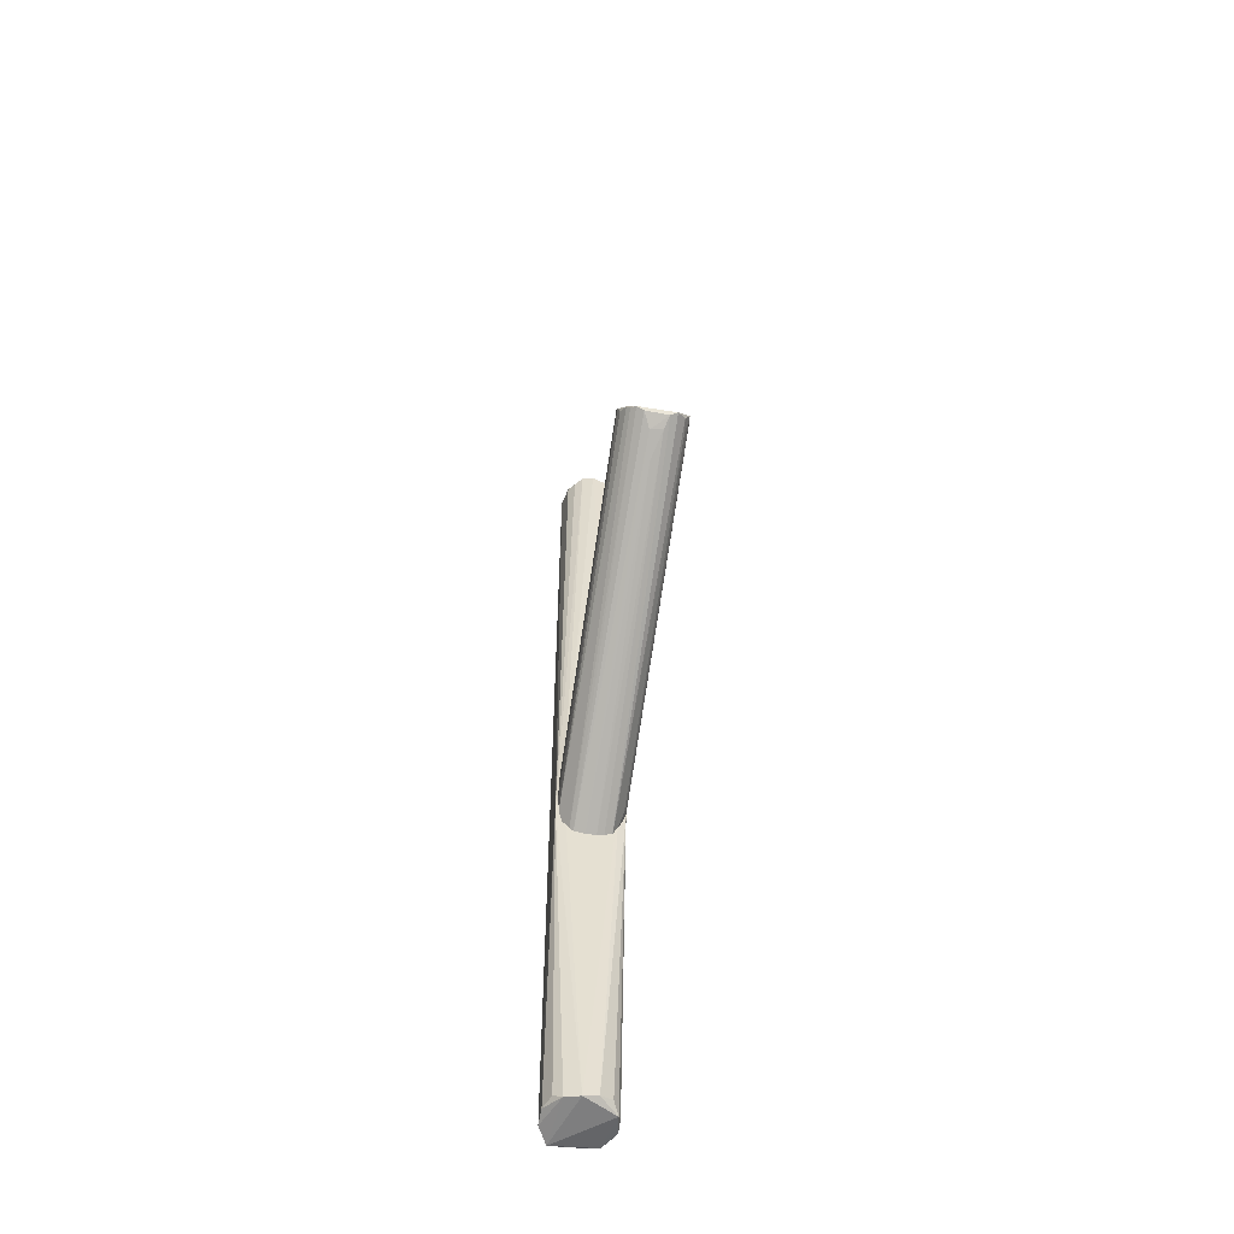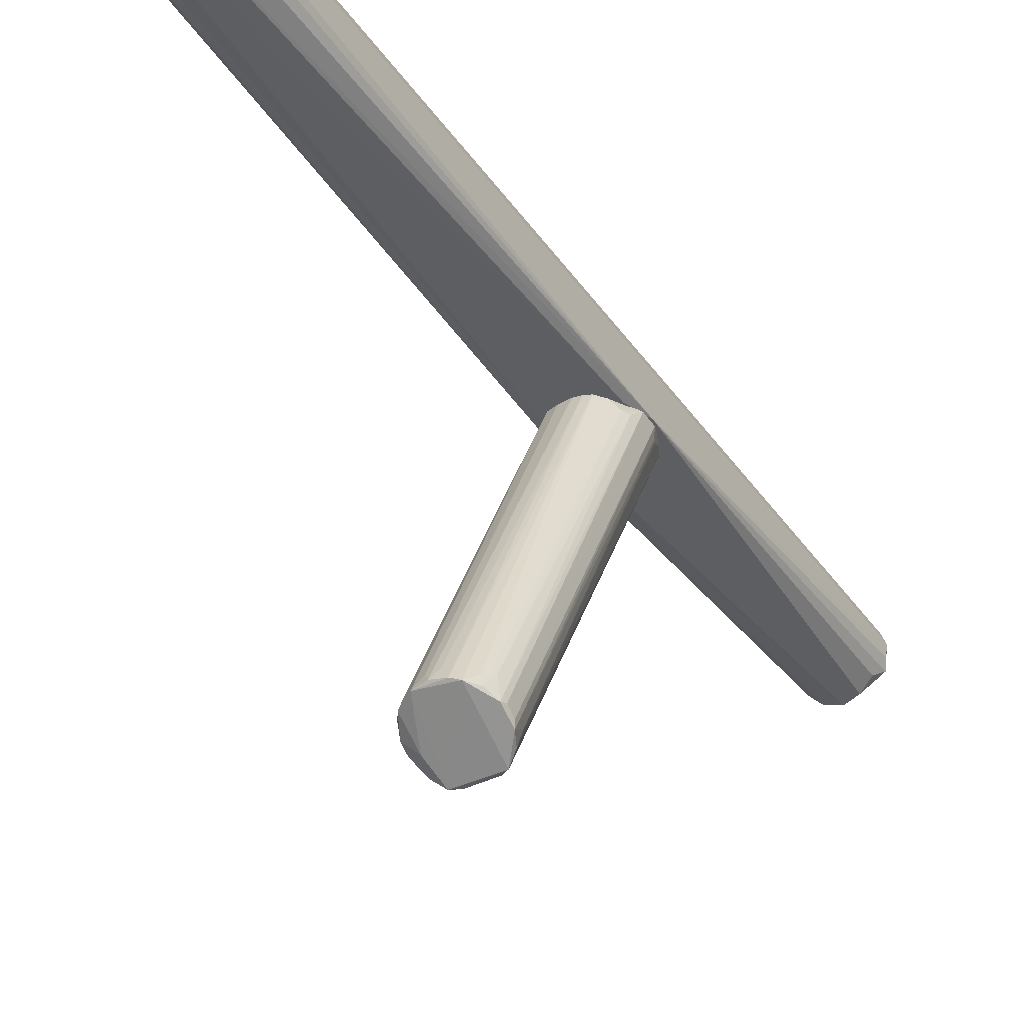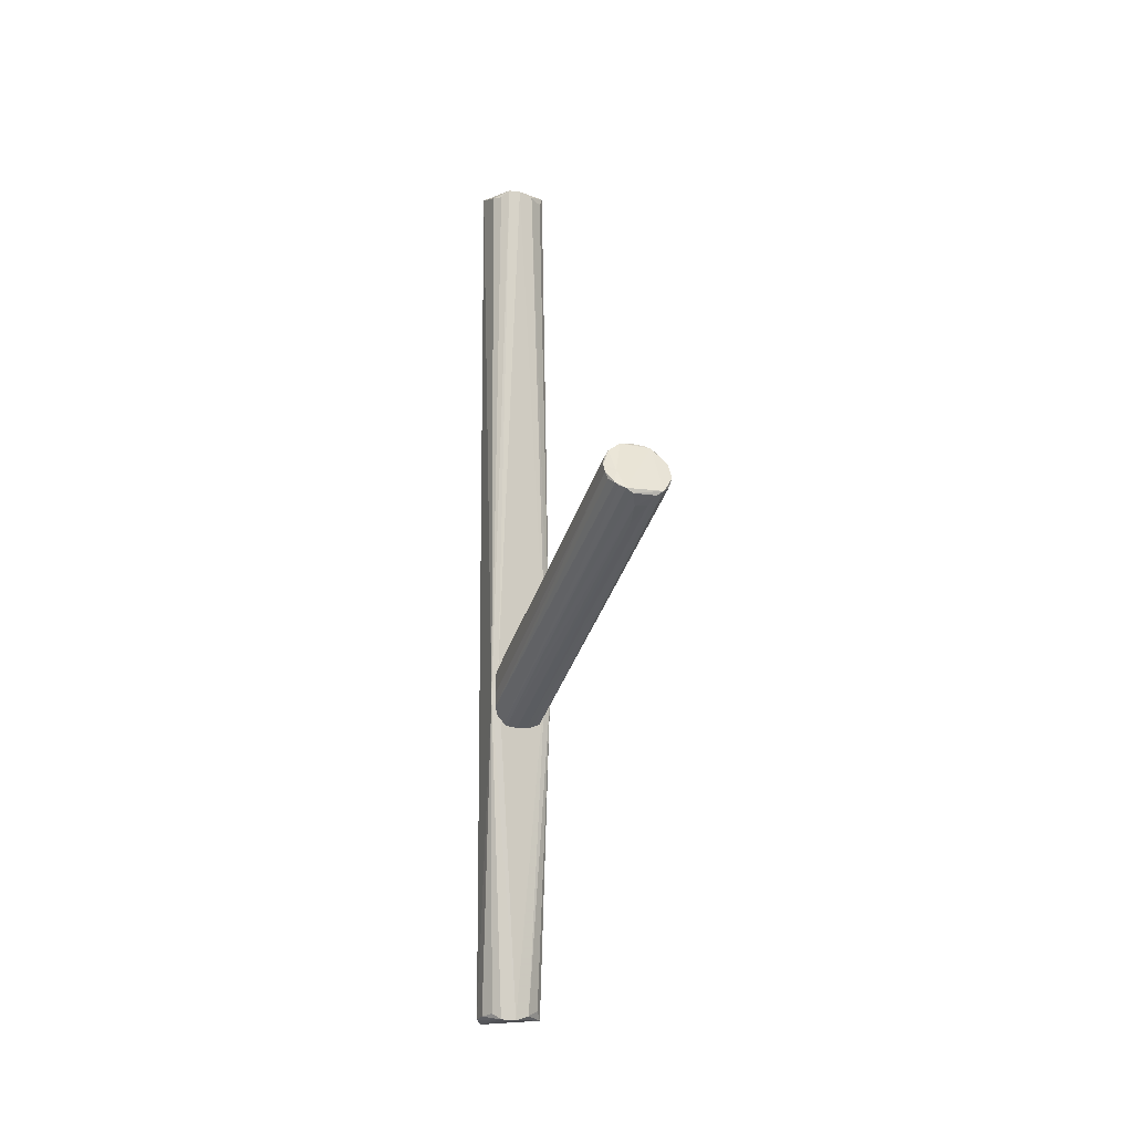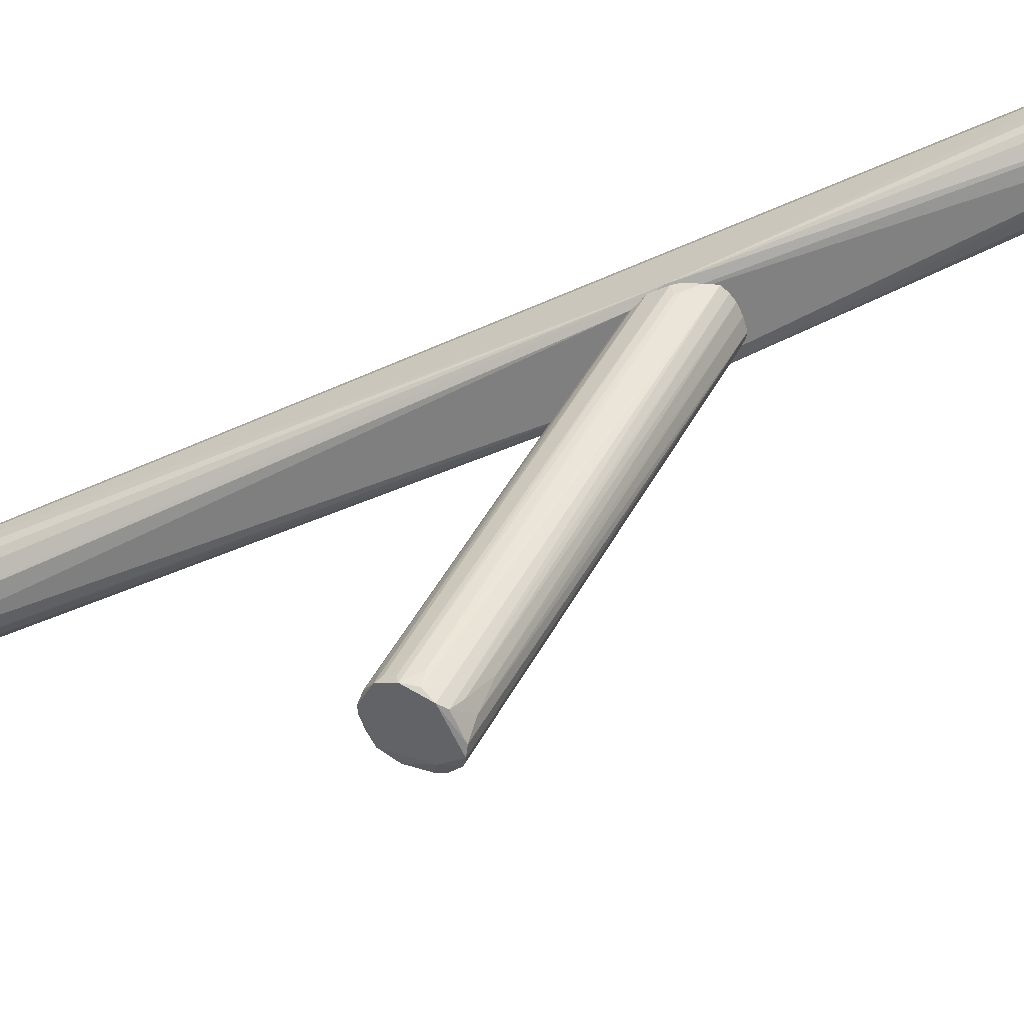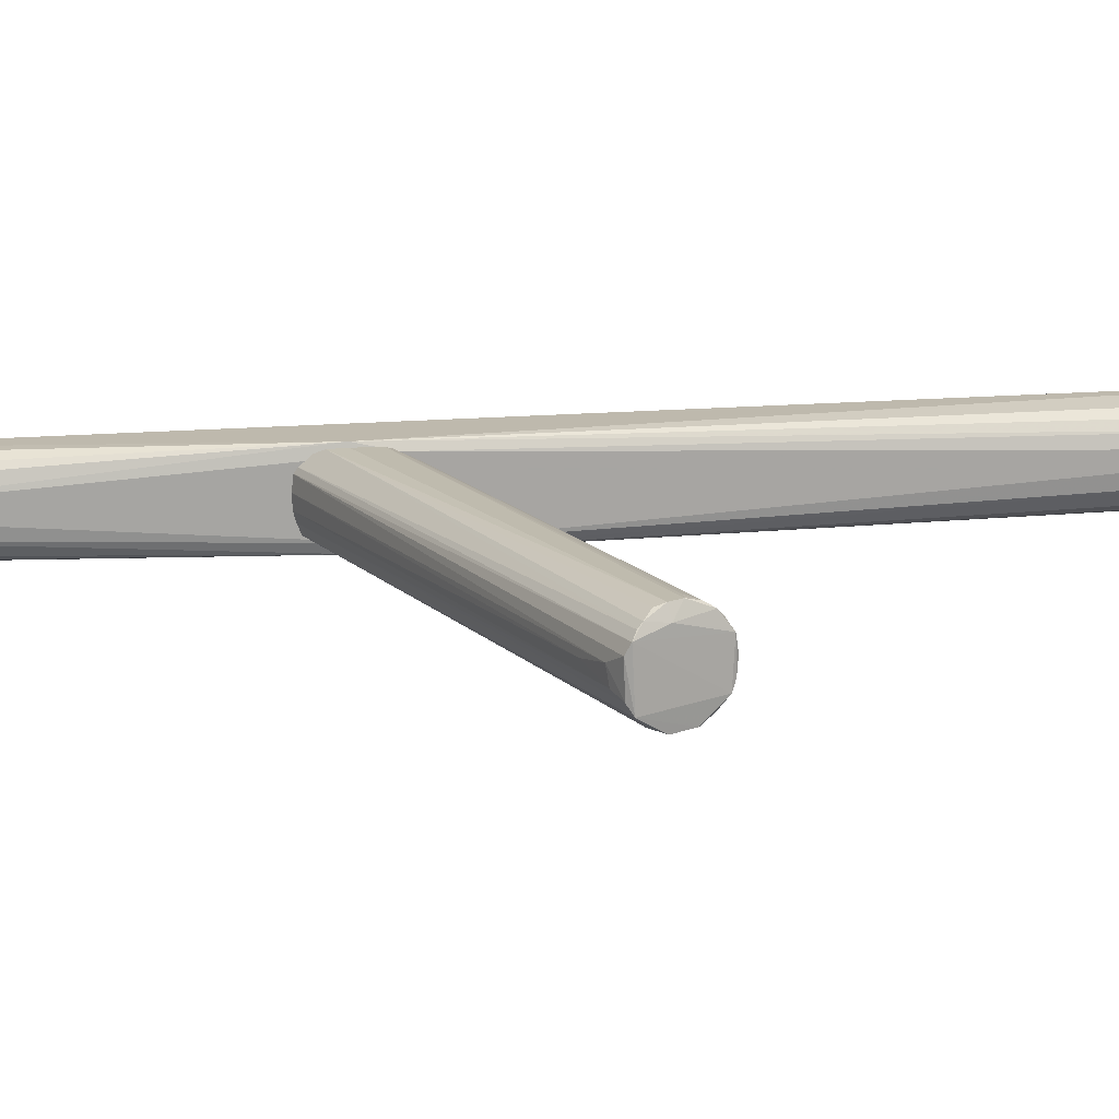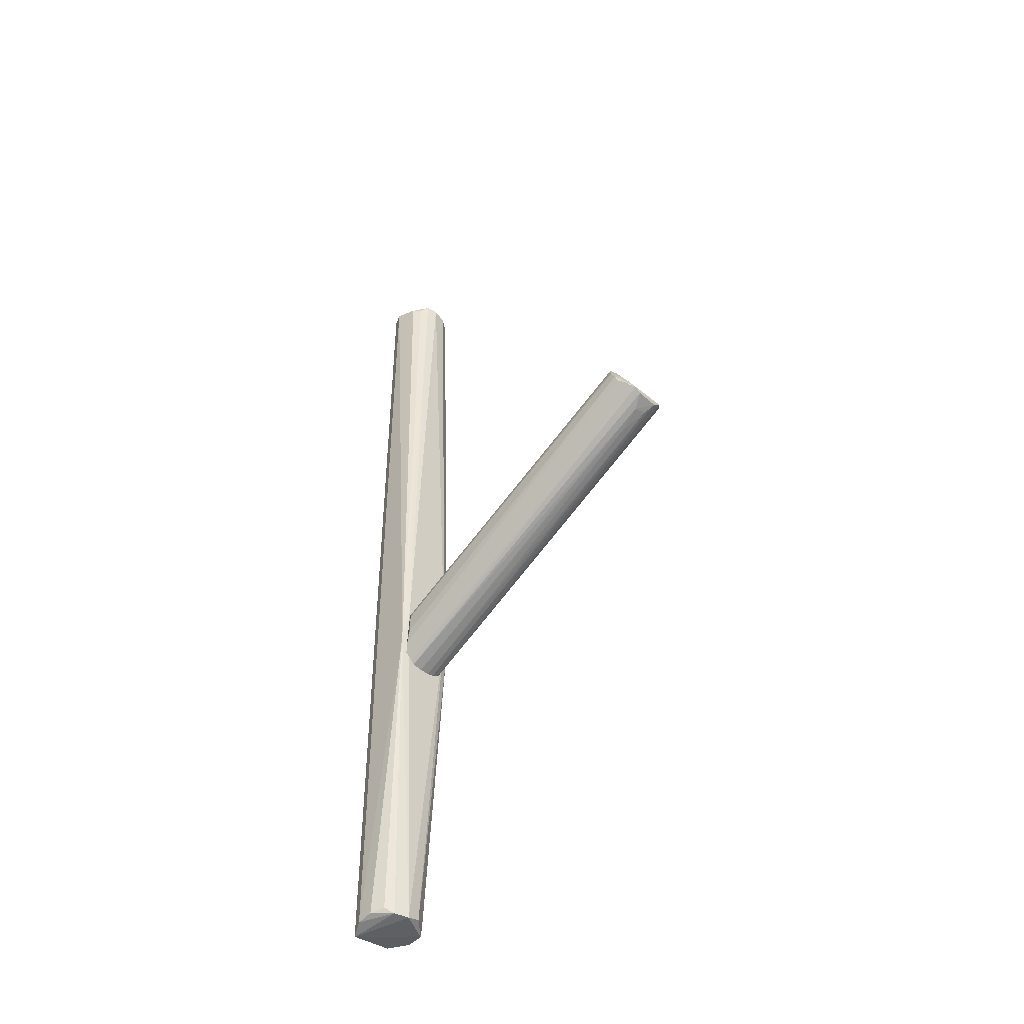
<metadata>
{"format":"obj","ext":"obj","renderer":"f3d","projection":"perspective","resolution":1024,"background":"white","views":[{"elev":-53.5,"azim":-10.0,"up":"+Z"},{"elev":-38.6,"azim":30.8,"up":"+Y"},{"elev":-10.8,"azim":-20.5,"up":"+Z"},{"elev":-60.2,"azim":114.4,"up":"+Y"},{"elev":-73.5,"azim":-87.5,"up":"+Y"},{"elev":-42.6,"azim":-44.9,"up":"+Z"}]}
</metadata>
<code>
o hull_0
v -0.01402 -0.00813 0.4504
v -0.01086 -0.01202 0.45
v -0.01564 -0.004231 0.0133
v 0.01616 -0.01718 0.1764
v 0.01439 -0.007448 0.4537
v 0.01439 -0.007448 0.01086
v 0.01319 -0.01861 0.1891
v -0.004664 0.01552 0.4525
v -0.004664 0.01552 0.01199
v -0.01335 0.009183 0.0122
v 0.01583 -0.00345 0.01293
v 0.01583 -0.00345 0.4516
v -0.01293 -0.01848 0.1894
v 0.01595 0.002875 0.01129
v 0.01595 0.002875 0.4532
v -0.008526 0.01378 0.01433
v -0.008526 0.01378 0.4502
v 0.01041 0.01242 0.01091
v 0.01041 0.01242 0.4536
v 0.01173 -0.01118 0.4487
v 0.01173 -0.01118 0.01585
v -0.007064 -0.01459 0.4534
v -0.01116 0.01175 0.4559
v -0.01116 0.01175 0.008619
v -0.0124 -0.01044 0.01503
v -0.01607 -0.01725 0.1754
v -0.001501 -0.01613 0.4529
v -0.001501 -0.01613 0.01165
v 0.004812 0.01547 0.01258
v 0.004812 0.01547 0.452
v 0.005575 -0.01521 0.451
v 0.005575 -0.01521 0.01358
v -0.01335 0.009181 0.4524
v -0.01578 0.00367 0.4532
v -0.01578 0.00367 0.01137
v 0.01431 0.007605 0.0121
v 0.01431 0.007605 0.4524
v -0.008612 -0.01373 0.01216
f 4 6 11
f 14 15 4
f 22 34 1
f 34 26 1
f 15 14 37
f 7 27 13
f 26 28 13
f 22 26 13
f 27 22 13
f 28 7 13
f 9 30 29
f 30 18 29
f 3 26 35
f 26 34 35
f 34 22 23
f 28 26 38
f 3 35 38
f 38 35 24
f 9 29 24
f 29 18 24
f 35 10 24
f 23 17 24
f 10 23 24
f 28 38 24
f 20 4 5
f 22 27 5
f 23 22 5
f 30 9 8
f 9 17 8
f 23 30 8
f 17 23 8
f 18 30 19
f 15 37 19
f 37 18 19
f 30 23 19
f 5 15 19
f 23 5 19
f 4 20 31
f 7 4 31
f 27 7 31
f 20 5 31
f 5 27 31
f 18 14 6
f 4 21 6
f 28 24 6
f 24 18 6
f 21 4 32
f 7 28 32
f 4 7 32
f 28 6 32
f 6 21 32
f 14 18 36
f 37 14 36
f 18 37 36
f 35 34 33
f 10 35 33
f 34 23 33
f 23 10 33
f 4 15 12
f 5 4 12
f 15 5 12
f 26 3 25
f 3 38 25
f 38 26 25
f 26 22 2
f 22 1 2
f 1 26 2
f 17 9 16
f 9 24 16
f 24 17 16
f 14 4 11
f 6 14 11
o hull_1
v 0.01604 -0.1764 0.2575
v 0.002642 -0.01599 0.1579
v -0.005614 -0.1697 0.2738
v -0.01511 -0.1781 0.2544
v 0.003917 -0.1789 0.2437
v 0.00927 -0.1849 0.2494
v -0.007841 -0.01419 0.1578
v -0.01567 -0.02264 0.1759
v 0.00244 -0.1643 0.2719
v -0.0157 -0.1708 0.2618
v -0.01305 -0.1818 0.2521
v 0.01415 -0.1647 0.263
v -0.009108 -0.1849 0.2494
v 0.006124 -0.015 0.1581
v -0.01396 -0.03121 0.1943
v 0.01603 -0.1739 0.2615
v 0.01588 -0.01819 0.1819
v -0.01147 -0.1789 0.2589
v -0.00878 -0.01362 0.1946
v 0.01584 -0.01843 0.1745
v 0.01341 -0.02302 0.191
v -0.01145 -0.1829 0.2506
v -0.01427 -0.1716 0.2663
v 0.01562 -0.175 0.2643
v -0.01496 -0.02033 0.1692
v -0.002221 -0.1782 0.243
v 0.01429 -0.02246 0.1719
v 0.009811 -0.0129 0.1584
v 0.004412 -0.01559 0.1969
v 0.01185 -0.1673 0.2679
v -0.0149 -0.02256 0.1877
v -0.009527 -0.1694 0.2713
v -0.005692 -0.1847 0.2473
v 0.01568 -0.1794 0.2571
v 0.007021 -0.01461 0.1951
v 0.01493 -0.02323 0.1879
v -0.01564 -0.0228 0.1854
v -0.01602 -0.1746 0.2619
v 0.0131 -0.1811 0.2518
v 8.1e-05 -0.1667 0.2369
v 8.1e-05 -0.1686 0.2744
v -0.002479 -0.01601 0.1579
v 0.009059 -0.1707 0.2723
v -0.01208 -0.1711 0.2696
v 0.000949 -0.01618 0.1977
v -0.009634 -0.01303 0.1585
v 0.005826 -0.1843 0.2472
v -0.004245 -0.01564 0.1969
v -0.01604 -0.1772 0.258
v 0.005757 -0.1695 0.2736
v 0.01399 -0.1748 0.2501
v 0.01497 -0.02305 0.1738
v -0.002281 -0.1644 0.272
v 0.01302 -0.1717 0.2686
f 86 41 91
f 66 73 55
f 73 66 57
f 66 84 57
f 57 84 63
f 51 81 41
f 92 81 62
f 55 73 59
f 69 57 75
f 57 63 75
f 48 69 75
f 84 66 45
f 51 84 45
f 85 66 44
f 66 77 44
f 81 51 44
f 62 81 44
f 81 73 88
f 79 41 88
f 41 81 88
f 55 39 58
f 66 55 58
f 82 57 61
f 69 48 61
f 63 87 46
f 75 63 46
f 79 83 86
f 83 57 86
f 57 41 86
f 64 85 71
f 51 45 71
f 45 64 71
f 85 44 71
f 44 51 71
f 44 77 72
f 62 44 72
f 58 39 72
f 90 58 72
f 64 45 80
f 45 40 80
f 73 57 67
f 57 83 67
f 88 73 67
f 87 63 42
f 49 87 42
f 63 49 42
f 57 82 70
f 41 57 70
f 82 41 70
f 85 64 43
f 62 55 74
f 55 59 74
f 66 85 52
f 45 66 52
f 40 45 52
f 85 43 52
f 43 40 52
f 77 66 89
f 72 77 89
f 90 72 89
f 39 55 54
f 55 62 54
f 72 39 54
f 62 72 54
f 92 62 50
f 59 92 50
f 62 74 50
f 74 59 50
f 48 75 76
f 82 61 76
f 61 48 76
f 46 87 76
f 75 46 76
f 64 80 78
f 80 40 78
f 43 64 78
f 40 43 78
f 57 69 53
f 69 61 53
f 61 57 53
f 84 51 60
f 63 84 60
f 51 49 60
f 49 63 60
f 66 58 65
f 58 90 65
f 89 66 65
f 90 89 65
f 73 81 68
f 81 92 68
f 59 73 68
f 92 59 68
f 87 49 56
f 49 51 56
f 41 82 56
f 51 41 56
f 76 87 56
f 82 76 56
f 83 79 47
f 79 88 47
f 67 83 47
f 88 67 47
f 41 79 91
f 79 86 91

</code>
